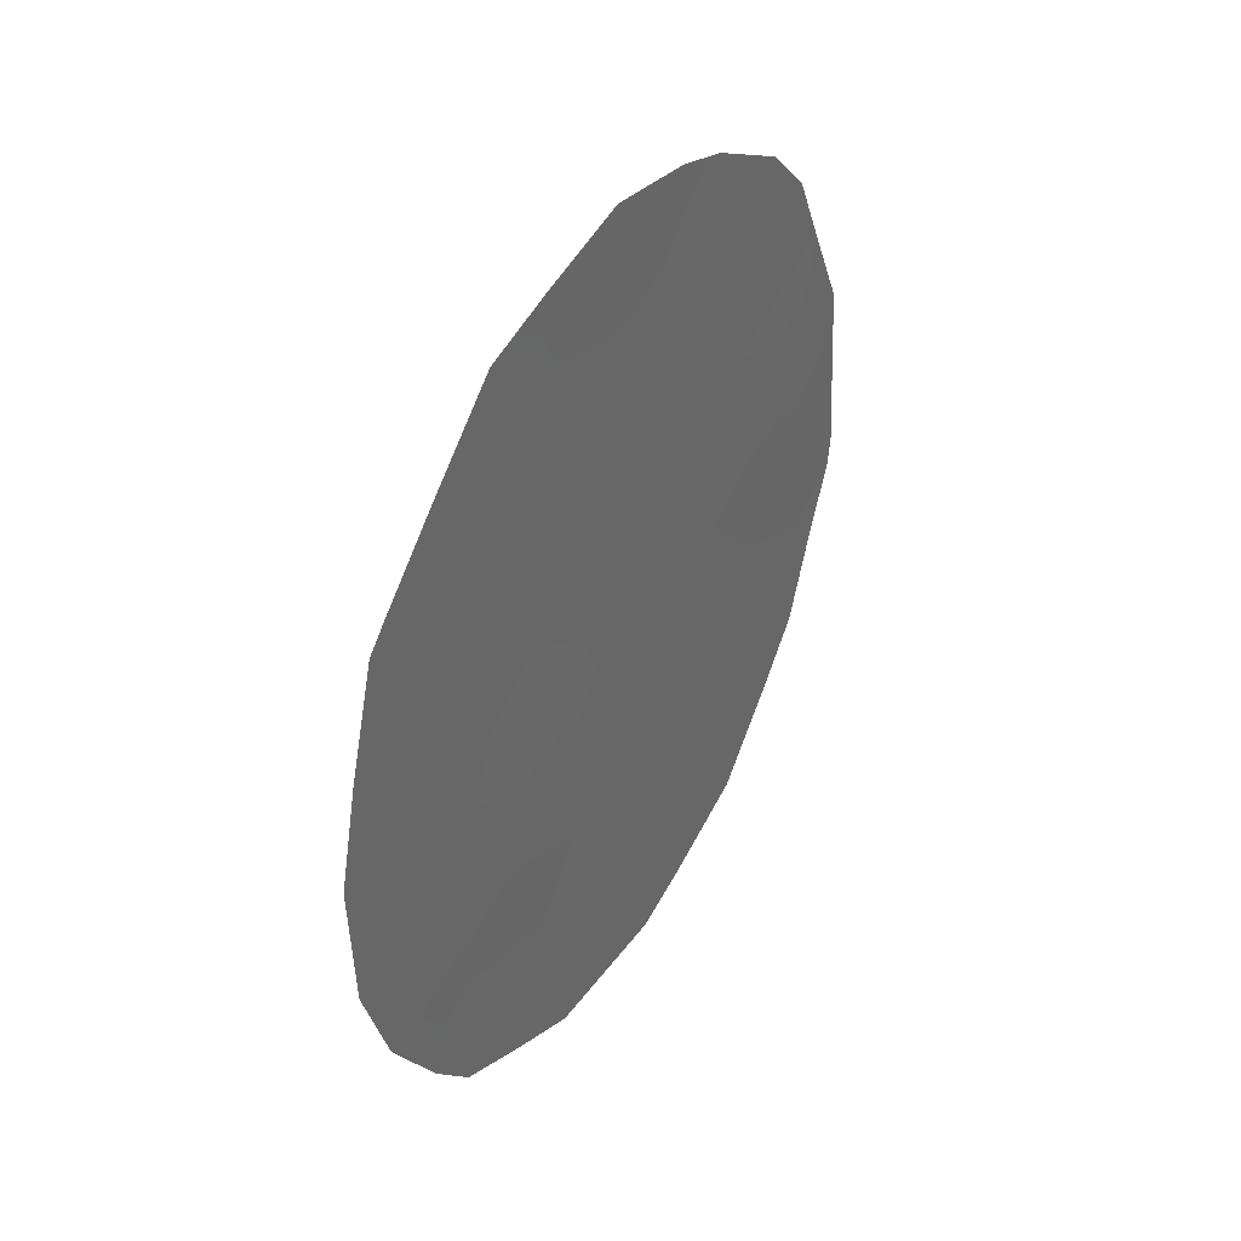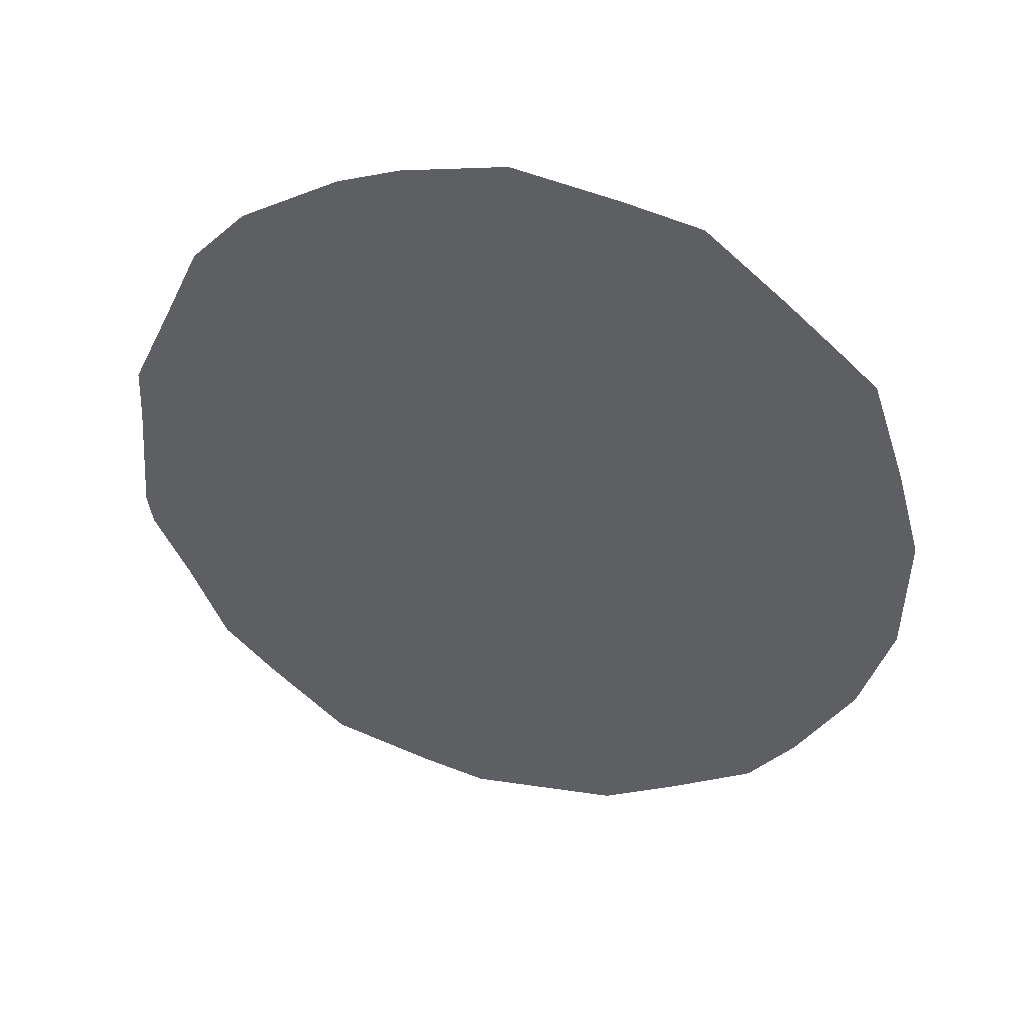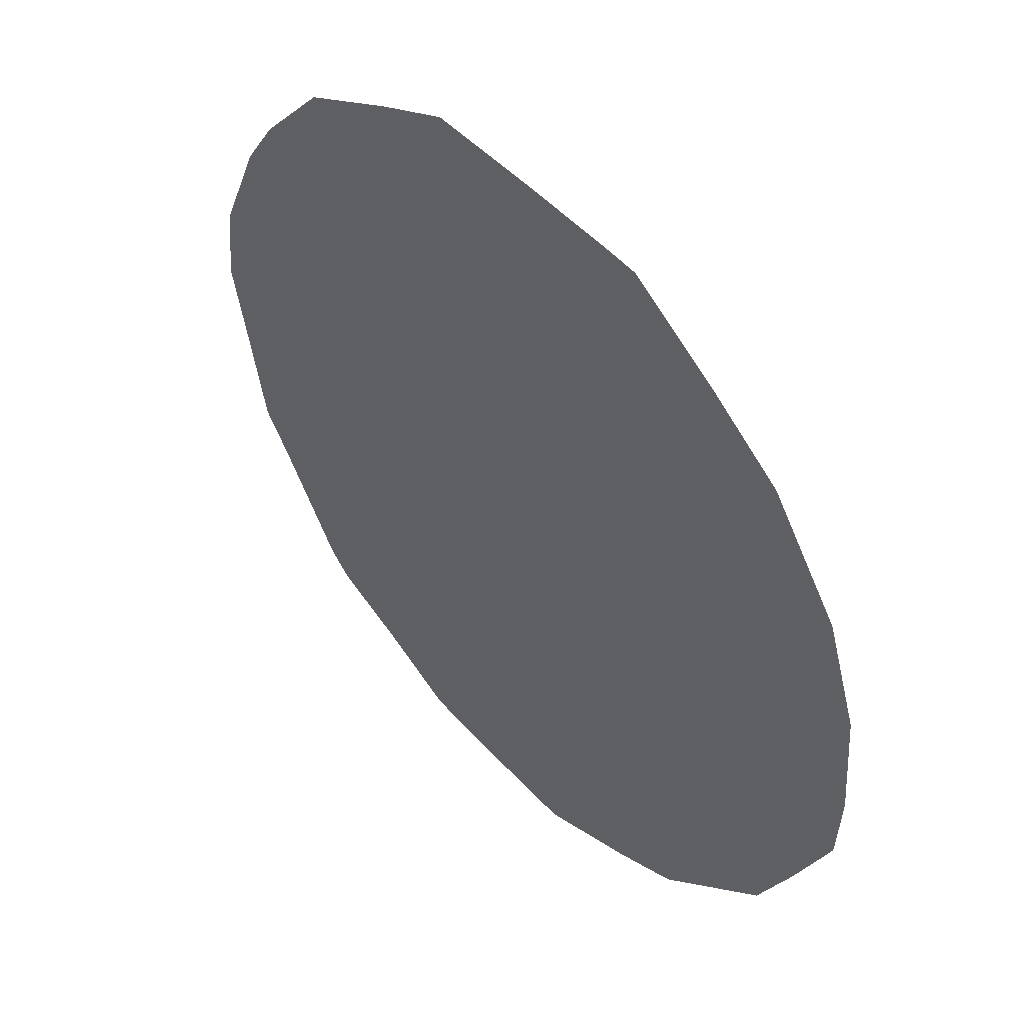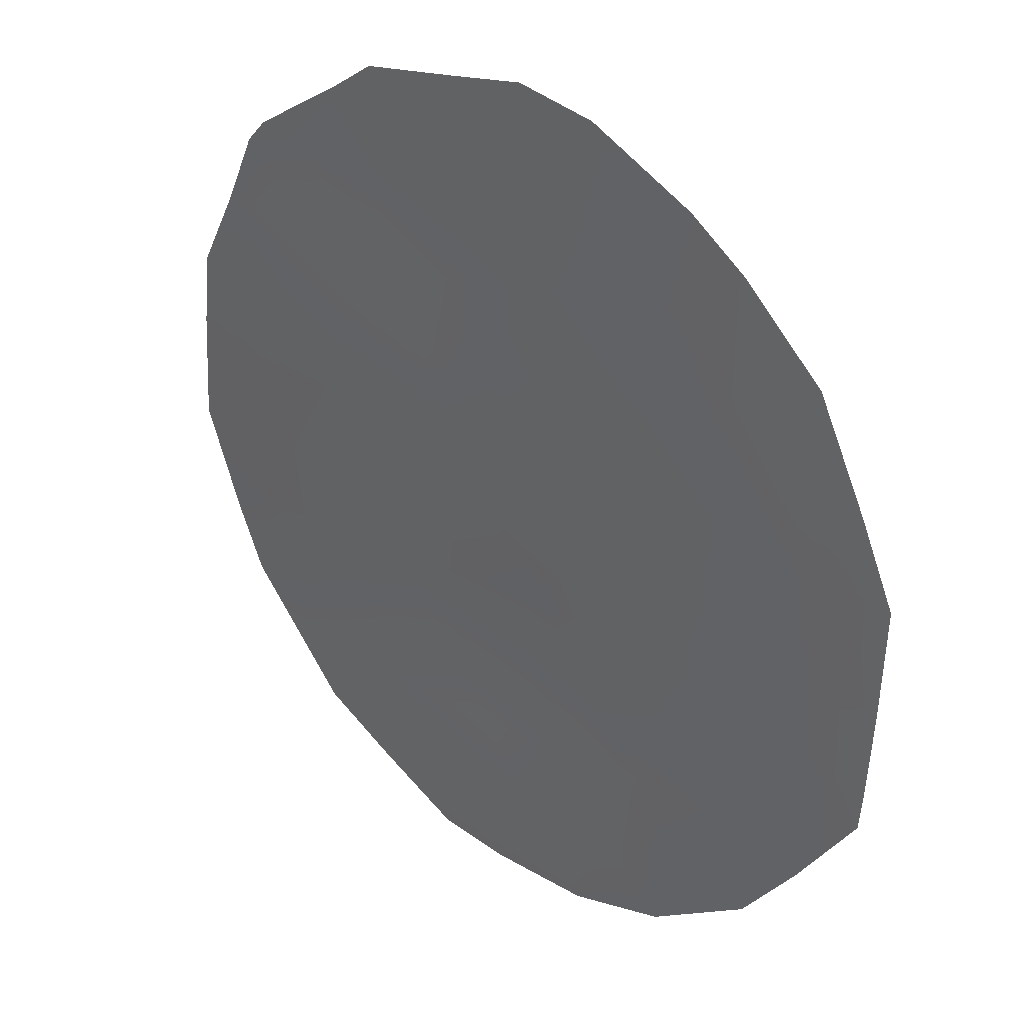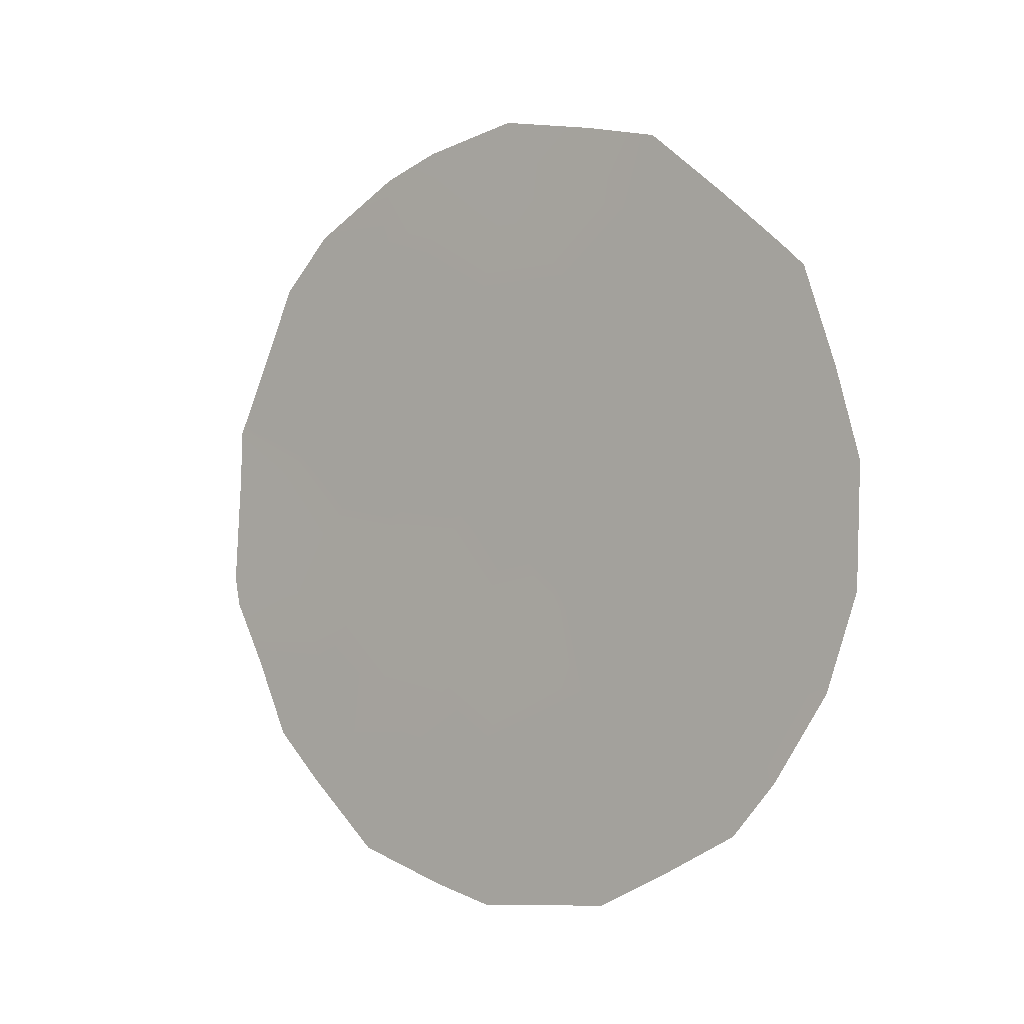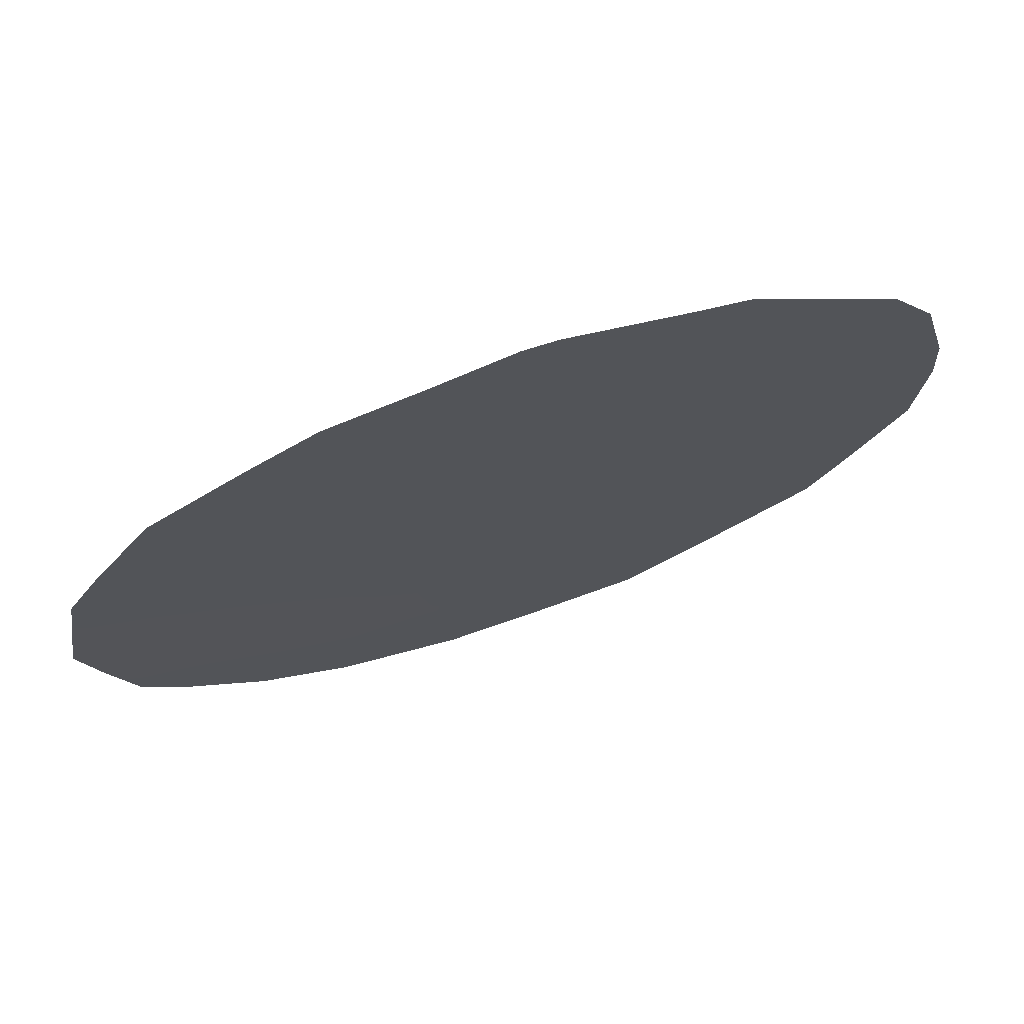
<metadata>
{"format":"obj","ext":"obj","renderer":"f3d","projection":"perspective","resolution":1024,"background":"white","views":[{"elev":39.8,"azim":64.2,"up":"+Z"},{"elev":38.6,"azim":-41.2,"up":"+Z"},{"elev":-72.4,"azim":23.9,"up":"+Y"},{"elev":-16.3,"azim":-36.4,"up":"+Y"},{"elev":-3.0,"azim":-16.4,"up":"+Z"},{"elev":37.2,"azim":-113.6,"up":"+Y"}]}
</metadata>
<code>
v 73.36 68.37 6.846
v 71.78 70.71 4.335
v 72.29 70.02 2.528
v 72.79 69.32 0.7903
v 73.36 68.47 2.478
v 74.47 66.81 2.512
v 71.22 71.56 2.626
v 73.91 67.65 0.8231
v 72.84 69.17 4.252
v 71 71.82 6.068
v 71.68 70.94 0.7898
v 73.91 67.61 4.158
v 72.28 69.95 6.184
v 73.24 68.67 -0.6982
v 73.7 67.99 -0.3123
v 74.2 67.25 0.1461
v 70.26 72.97 1.869
v 70.05 73.28 2.585
v 70.5 72.65 1.009
v 70.05 73.25 4.168
v 70.06 73.23 4.715
v 75.04 65.95 3.96
v 74.83 66.31 1.637
v 74.48 66.83 0.7141
v 70.52 72.52 6.423
v 71.93 70.61 -0.6375
v 71.31 71.5 -0.2965
v 70.01 73.33 2.911
v 73.61 67.98 7.577
v 73.13 68.69 7.778
v 72.34 70.02 -0.82
v 75.02 66 2.657
v 71.46 71.13 7.584
v 71.84 70.58 7.806
v 72.48 69.64 8.006
v 70.85 72.02 7.014
v 74.52 66.67 6.23
v 74.68 66.45 5.981
v 73.08 68.89 1.623
v 72.81 69.25 2.496
v 72.53 69.68 1.638
v 73.34 68.5 0.8085
v 73.04 68.96 0.02566
v 73.57 68.17 0.1122
v 73.64 68.06 1.629
v 73.91 67.64 2.483
v 70.64 72.41 2.68
v 70.87 72.09 1.808
v 71.76 70.78 2.568
v 72.05 70.35 3.43
v 71.52 71.11 3.456
v 73.14 68.72 5.085
v 73.37 68.4 4.178
v 73.69 67.91 4.984
v 70.35 72.82 3.247
v 74.22 67.19 1.631
v 70.32 72.82 5.68
v 72.32 69.93 4.319
v 72.59 69.51 5.23
v 72.03 70.33 5.265
v 71.99 70.51 -0.0258
v 71.44 71.25 1.72
v 71.99 70.47 1.667
v 72.93 69.01 6.198
v 72.53 69.72 -0.008455
v 72.79 69.35 -0.7591
v 74.65 66.5 4.879
v 74.89 66.16 4.908
v 71.22 71.54 4.308
v 71.43 71.21 5.213
v 70.78 72.18 5.074
v 70.96 71.93 3.463
v 73.09 68.84 3.35
v 73.63 68.05 3.324
v 72.56 69.59 3.392
v 74.65 66.54 3.317
v 71.68 70.83 6.136
v 71.89 70.52 7.016
v 71.38 71.26 6.837
v 72.89 69.05 7.122
v 70.6 72.45 4.233
v 74.17 67.25 3.321
v 74.15 67.23 5.74
v 72.24 70.12 0.7965
v 71.1 71.77 0.9036
v 70.81 72.2 0.4657
v 73.89 67.59 6.529
v 74.11 67.26 6.849
v 74.44 66.83 4.124
v 72.44 69.71 7.034
v 73.52 68.15 5.886
v 74.28 67.04 5.1
f 39 40 41
f 42 43 44
f 16 44 15
f 39 42 45
f 56 46 45
f 8 44 16
f 47 18 17
f 7 47 48
f 49 50 51
f 52 53 54
f 6 56 23
f 21 71 57
f 58 59 60
f 49 62 63
f 55 28 18
f 1 29 30
f 65 66 43
f 67 22 68
f 69 70 71
f 69 72 51
f 73 74 53
f 73 75 40
f 6 23 32
f 77 78 79
f 13 64 90
f 10 36 25
f 82 74 46
f 54 92 83
f 64 59 52
f 75 58 50
f 77 70 60
f 84 61 65
f 62 48 85
f 41 63 84
f 10 79 36
f 87 37 88
f 83 38 37
f 89 67 92
f 82 76 89
f 8 16 24
f 90 34 78
f 4 39 41
f 39 5 40
f 41 40 3
f 8 42 44
f 42 4 43
f 44 43 14
f 44 14 15
f 5 39 45
f 39 4 42
f 45 42 8
f 8 56 45
f 56 6 46
f 45 46 5
f 18 47 55
f 47 17 48
f 19 48 17
f 7 49 51
f 49 3 50
f 51 50 2
f 91 52 54
f 52 9 53
f 54 53 12
f 20 55 81
f 24 56 8
f 56 24 23
f 10 25 57
f 57 71 10
f 2 58 60
f 58 9 59
f 60 59 13
f 11 27 61
f 26 61 27
f 3 49 63
f 49 7 62
f 63 62 11
f 80 64 1
f 28 55 20
f 4 65 43
f 65 31 66
f 43 66 14
f 68 38 67
f 81 69 71
f 69 2 70
f 71 70 10
f 2 69 51
f 69 81 72
f 51 72 7
f 9 73 53
f 73 5 74
f 53 74 12
f 5 73 40
f 73 9 75
f 40 75 3
f 47 7 72
f 55 72 81
f 32 76 6
f 76 32 22
f 10 77 79
f 77 13 78
f 78 34 33
f 79 78 33
f 30 80 1
f 80 35 90
f 35 80 30
f 21 20 81
f 6 82 46
f 82 12 74
f 46 74 5
f 91 54 83
f 54 12 92
f 87 91 83
f 91 64 52
f 64 13 59
f 52 59 9
f 3 75 50
f 75 9 58
f 50 58 2
f 13 77 60
f 77 10 70
f 60 70 2
f 4 84 65
f 84 11 61
f 31 61 26
f 31 65 61
f 11 85 27
f 86 27 85
f 11 62 85
f 62 7 48
f 85 48 19
f 86 85 19
f 4 41 84
f 41 3 63
f 84 63 11
f 79 33 36
f 37 87 83
f 29 87 88
f 87 29 1
f 12 89 92
f 89 22 67
f 12 82 89
f 82 6 76
f 89 76 22
f 13 90 78
f 90 35 34
f 47 72 55
f 90 64 80
f 1 91 87
f 64 91 1
f 81 71 21
f 83 92 38
f 92 67 38

</code>
